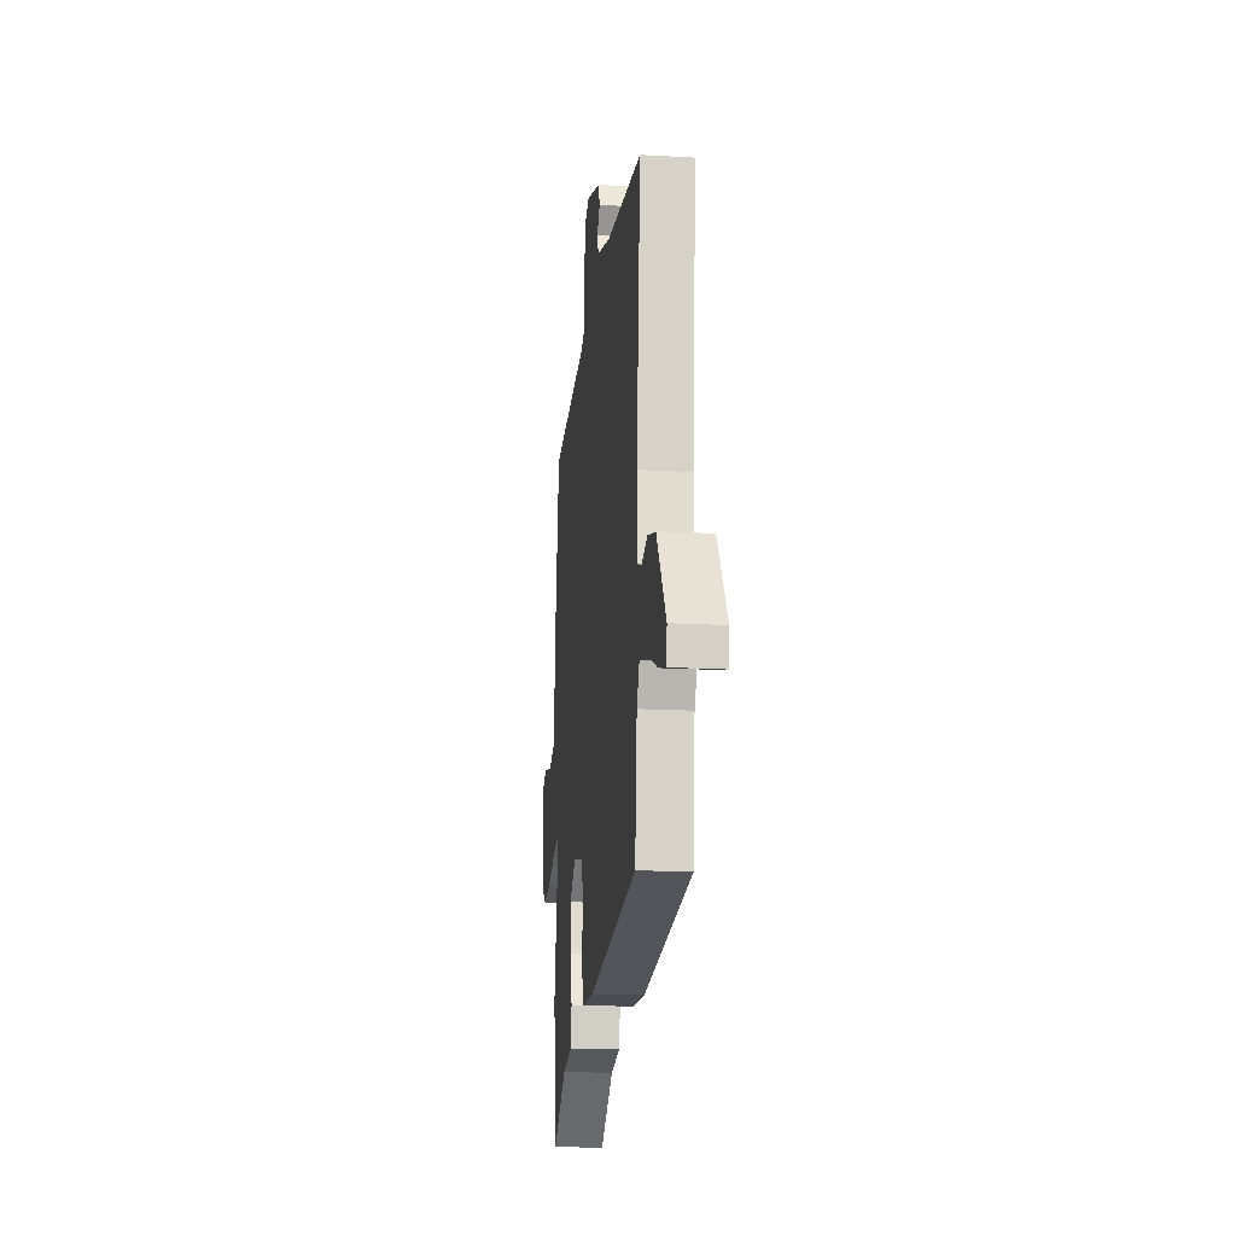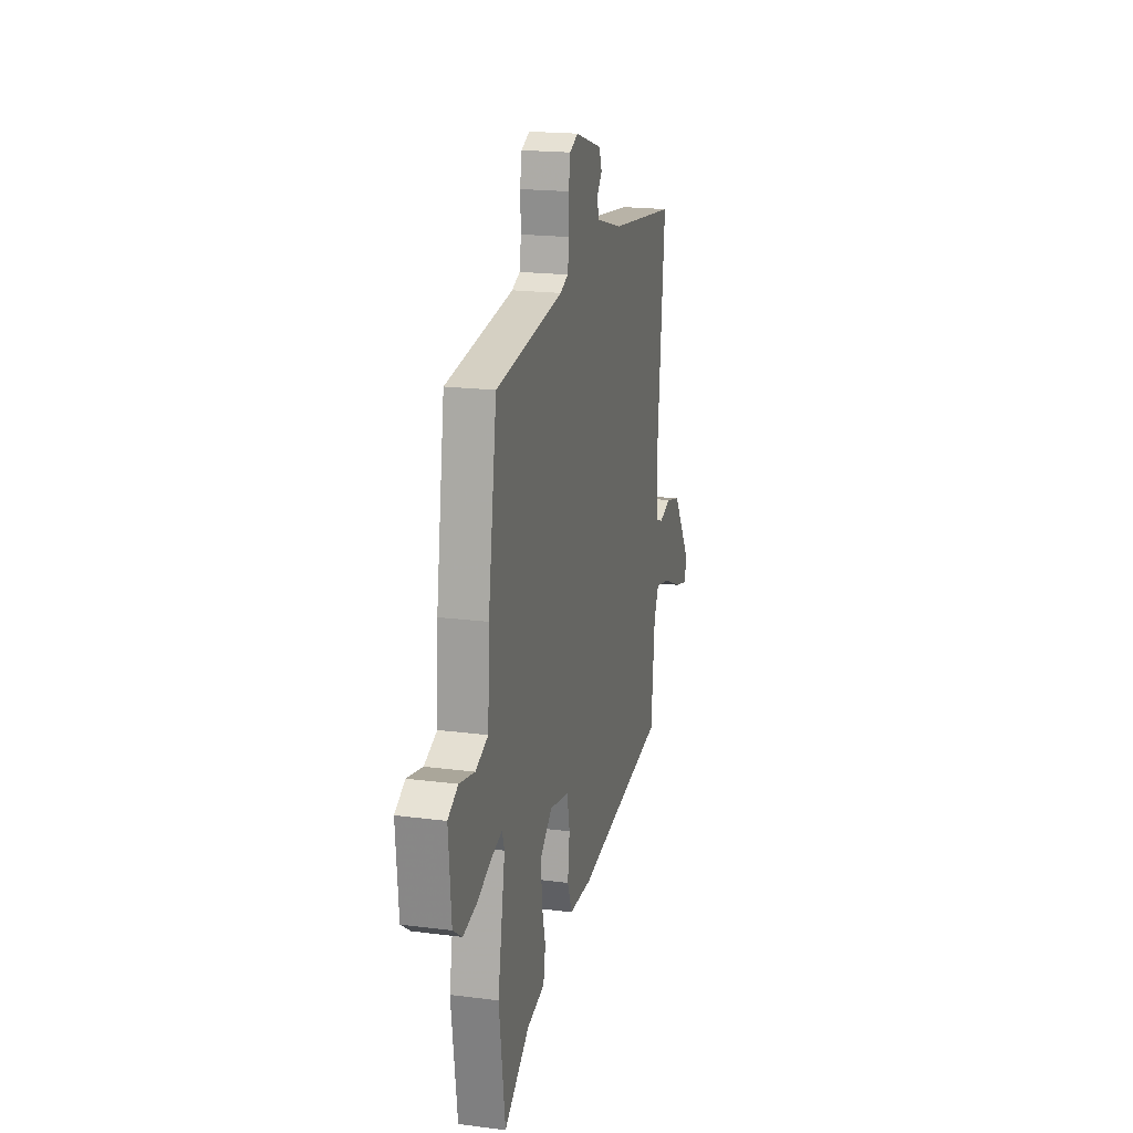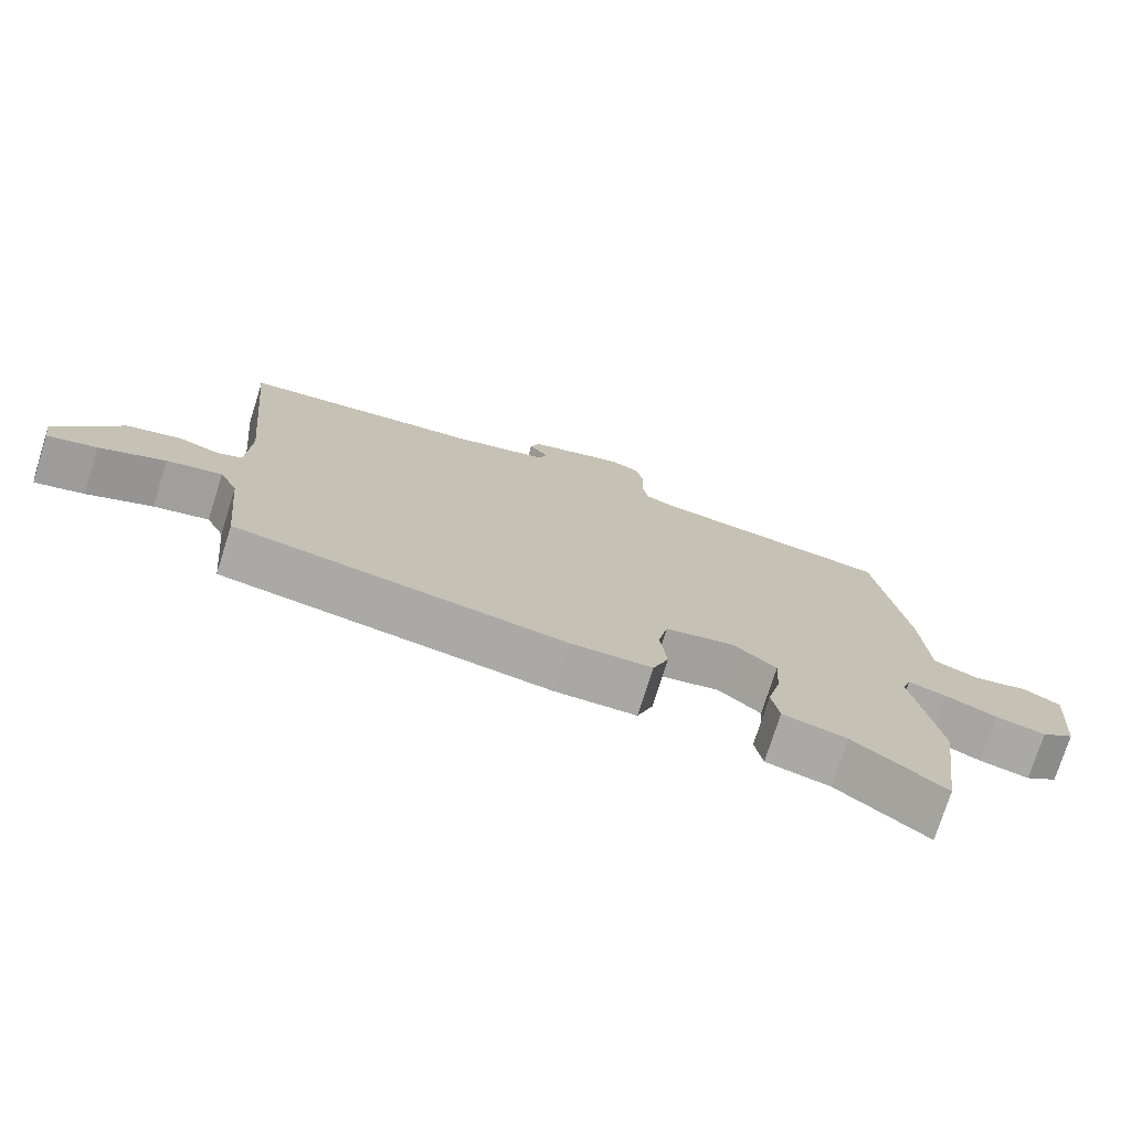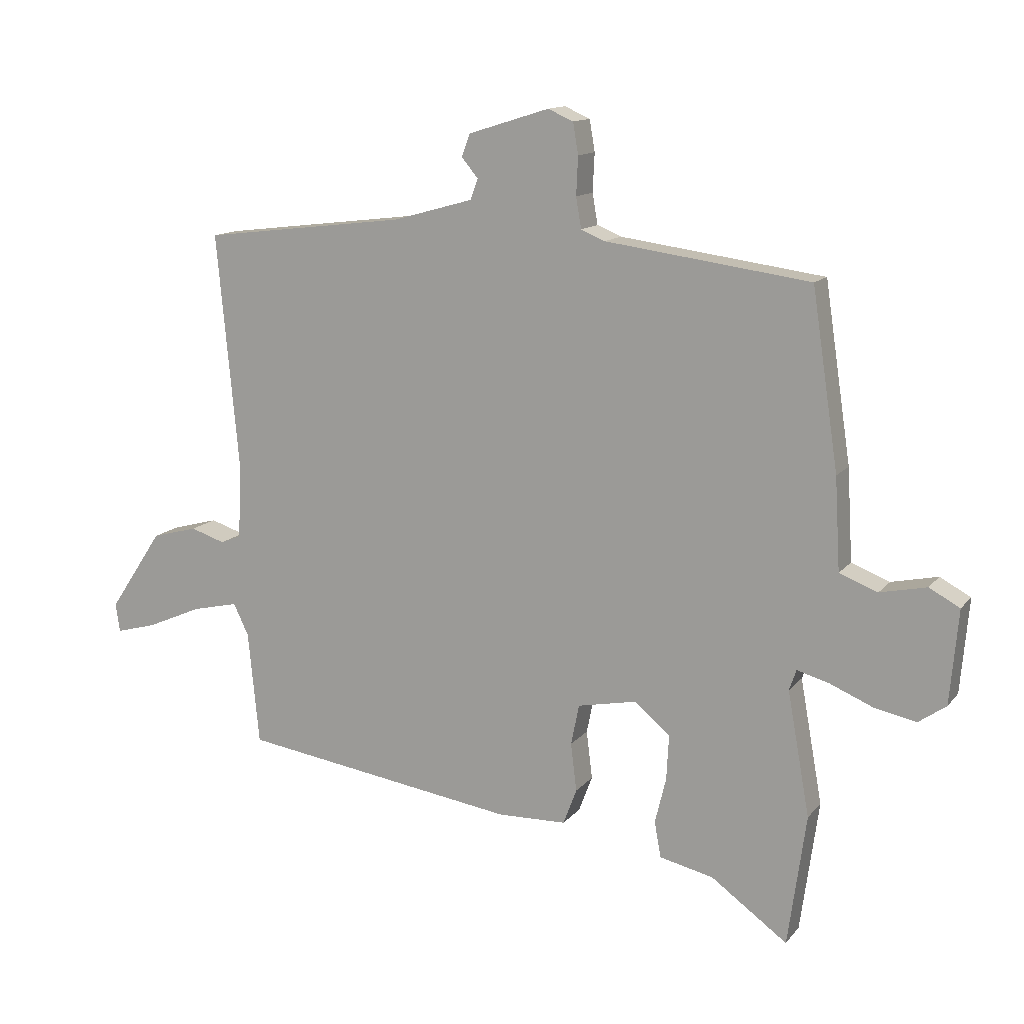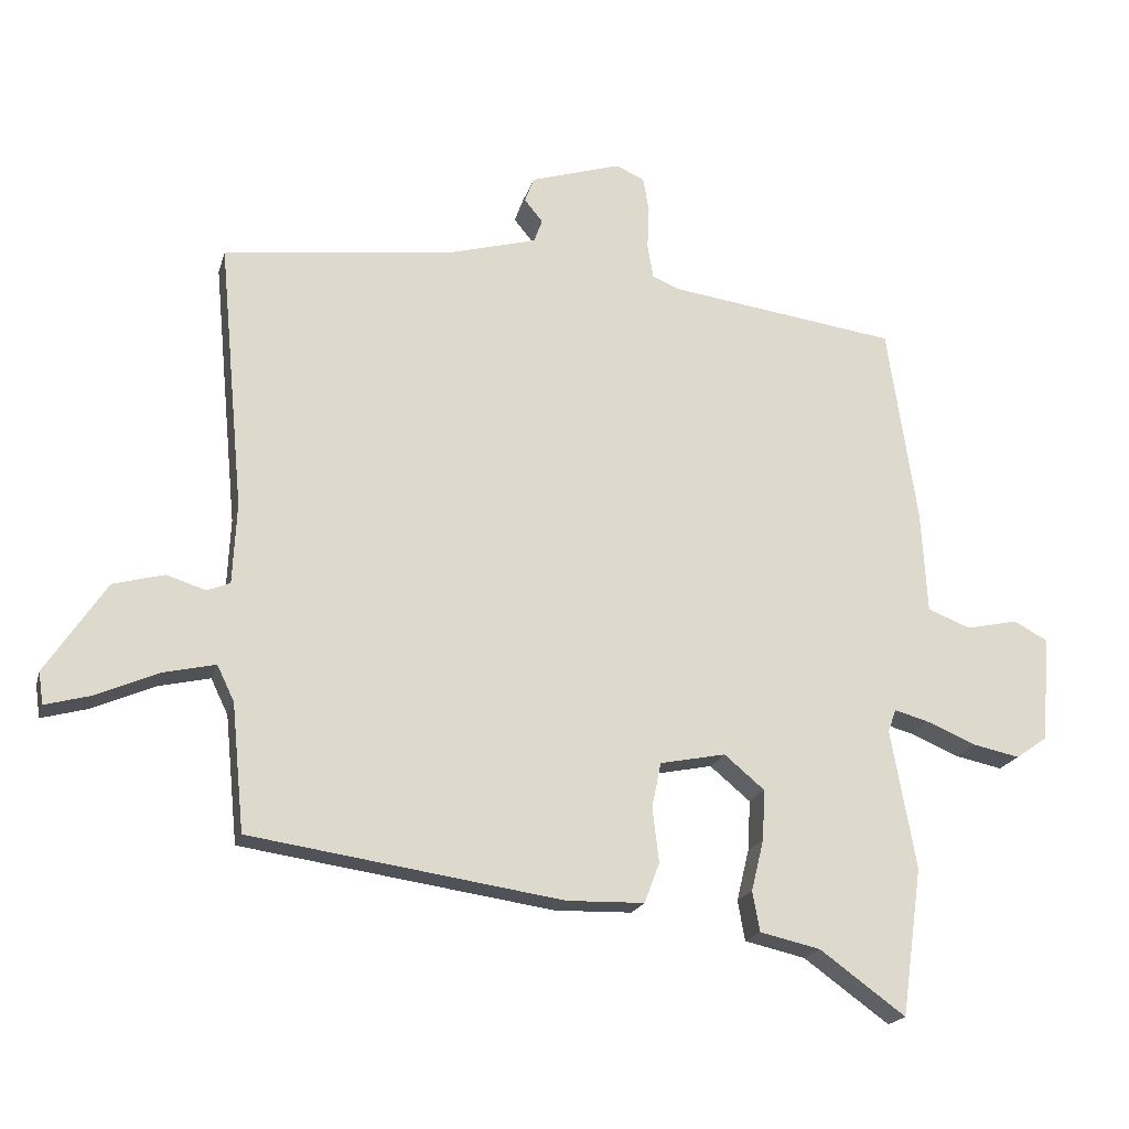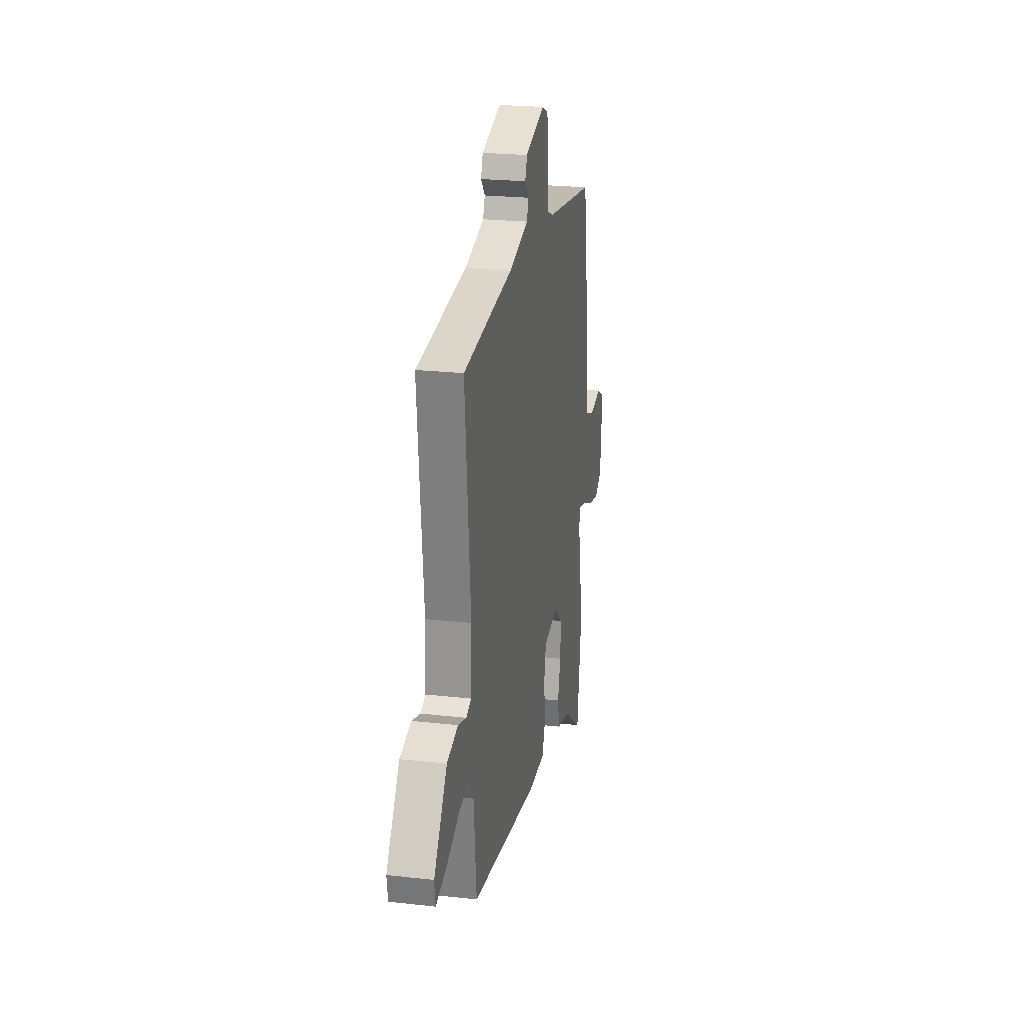
<metadata>
{"format":"obj","ext":"obj","renderer":"f3d","projection":"perspective","resolution":1024,"background":"white","views":[{"elev":-16.8,"azim":83.4,"up":"+Z"},{"elev":19.3,"azim":-76.3,"up":"+Z"},{"elev":-75.0,"azim":162.5,"up":"+Z"},{"elev":13.2,"azim":-156.0,"up":"+Z"},{"elev":-19.4,"azim":165.6,"up":"+Z"},{"elev":23.3,"azim":100.8,"up":"+Z"}]}
</metadata>
<code>
v 0.569 0.07 0.495
v 0.531 0.07 0.089
v 0.537 0.07 -0.034
v 0.572 0.07 -0.048
v 0.631 0.07 -0.029
v 0.709 0.07 -0.05
v 0.801 0.07 -0.188
v 0.794 0.07 -0.237
v 0.724 0.07 -0.218
v 0.63 0.07 -0.177
v 0.551 0.07 -0.159
v 0.525 0.07 -0.213
v 0.506 0.07 -0.406
v 0.032 0.07 -0.476
v -0.085 0.07 -0.473
v -0.108 0.07 -0.412
v -0.098 0.07 -0.33
v -0.112 0.07 -0.261
v -0.212 0.07 -0.241
v -0.273 0.07 -0.292
v -0.269 0.07 -0.368
v -0.25 0.07 -0.446
v -0.261 0.07 -0.507
v -0.353 0.07 -0.528
v -0.483 0.07 -0.622
v -0.514 0.07 -0.398
v -0.476 0.07 -0.187
v -0.488 0.07 -0.152
v -0.542 0.07 -0.167
v -0.616 0.07 -0.198
v -0.687 0.07 -0.213
v -0.734 0.07 -0.18
v -0.748 0.07 -0.02
v -0.696 0.07 0.008
v -0.617 0.07 -0.009
v -0.552 0.07 0.016
v -0.543 0.07 0.172
v -0.498 0.07 0.472
v -0.151 0.07 0.519
v -0.11 0.07 0.536
v -0.101 0.07 0.588
v -0.104 0.07 0.653
v -0.095 0.07 0.706
v -0.052 0.07 0.725
v 0.086 0.07 0.682
v 0.1 0.07 0.644
v 0.072 0.07 0.61
v 0.085 0.07 0.575
v 0.222 0.07 0.537
v 0.569 0 0.495
v 0.531 0 0.089
v 0.537 0 -0.034
v 0.572 0 -0.048
v 0.631 0 -0.029
v 0.709 0 -0.05
v 0.801 0 -0.188
v 0.794 0 -0.237
v 0.724 0 -0.218
v 0.63 0 -0.177
v 0.551 0 -0.159
v 0.525 0 -0.213
v 0.506 0 -0.406
v 0.032 0 -0.476
v -0.085 0 -0.473
v -0.108 0 -0.412
v -0.098 0 -0.33
v -0.112 0 -0.261
v -0.212 0 -0.241
v -0.273 0 -0.292
v -0.269 0 -0.368
v -0.25 0 -0.446
v -0.261 0 -0.507
v -0.353 0 -0.528
v -0.483 0 -0.622
v -0.514 0 -0.398
v -0.476 0 -0.187
v -0.488 0 -0.152
v -0.542 0 -0.167
v -0.616 0 -0.198
v -0.687 0 -0.213
v -0.734 0 -0.18
v -0.748 0 -0.02
v -0.696 0 0.008
v -0.617 0 -0.009
v -0.552 0 0.016
v -0.543 0 0.172
v -0.498 0 0.472
v -0.151 0 0.519
v -0.11 0 0.536
v -0.101 0 0.588
v -0.104 0 0.653
v -0.095 0 0.706
v -0.052 0 0.725
v 0.086 0 0.682
v 0.1 0 0.644
v 0.072 0 0.61
v 0.085 0 0.575
v 0.222 0 0.537
f 44 45 46 47
f 44 47 48
f 41 42 43 44
f 40 41 44 48
f 39 40 48 49
f 36 37 38 39
f 32 33 34 35
f 32 35 36
f 29 30 31 32
f 28 29 32 36
f 24 25 26 27
f 24 27 28
f 21 22 23 24
f 20 21 24 28
f 19 20 28 36
f 14 15 16 17
f 12 13 14 17
f 11 12 17 18
f 7 8 9 10
f 7 10 11
f 4 5 6 7
f 3 4 7 11
f 39 49 1 2
f 36 39 2 3
f 18 19 36
f 3 11 18 36
f 96 95 94 93
f 97 96 93
f 93 92 91 90
f 97 93 90 89
f 98 97 89 88
f 88 87 86 85
f 84 83 82 81
f 85 84 81
f 81 80 79 78
f 85 81 78 77
f 76 75 74 73
f 77 76 73
f 73 72 71 70
f 77 73 70 69
f 85 77 69 68
f 66 65 64 63
f 66 63 62 61
f 67 66 61 60
f 59 58 57 56
f 60 59 56
f 56 55 54 53
f 60 56 53 52
f 51 50 98 88
f 52 51 88 85
f 85 68 67
f 85 67 60 52
f 1 50 51 2
f 2 51 52 3
f 3 52 53 4
f 4 53 54 5
f 5 54 55 6
f 6 55 56 7
f 7 56 57 8
f 8 57 58 9
f 9 58 59 10
f 10 59 60 11
f 11 60 61 12
f 12 61 62 13
f 13 62 63 14
f 14 63 64 15
f 15 64 65 16
f 16 65 66 17
f 17 66 67 18
f 18 67 68 19
f 19 68 69 20
f 20 69 70 21
f 21 70 71 22
f 22 71 72 23
f 23 72 73 24
f 24 73 74 25
f 25 74 75 26
f 26 75 76 27
f 27 76 77 28
f 28 77 78 29
f 29 78 79 30
f 30 79 80 31
f 31 80 81 32
f 32 81 82 33
f 33 82 83 34
f 34 83 84 35
f 35 84 85 36
f 36 85 86 37
f 37 86 87 38
f 38 87 88 39
f 39 88 89 40
f 40 89 90 41
f 41 90 91 42
f 42 91 92 43
f 43 92 93 44
f 44 93 94 45
f 45 94 95 46
f 46 95 96 47
f 47 96 97 48
f 48 97 98 49
f 49 98 50 1

</code>
